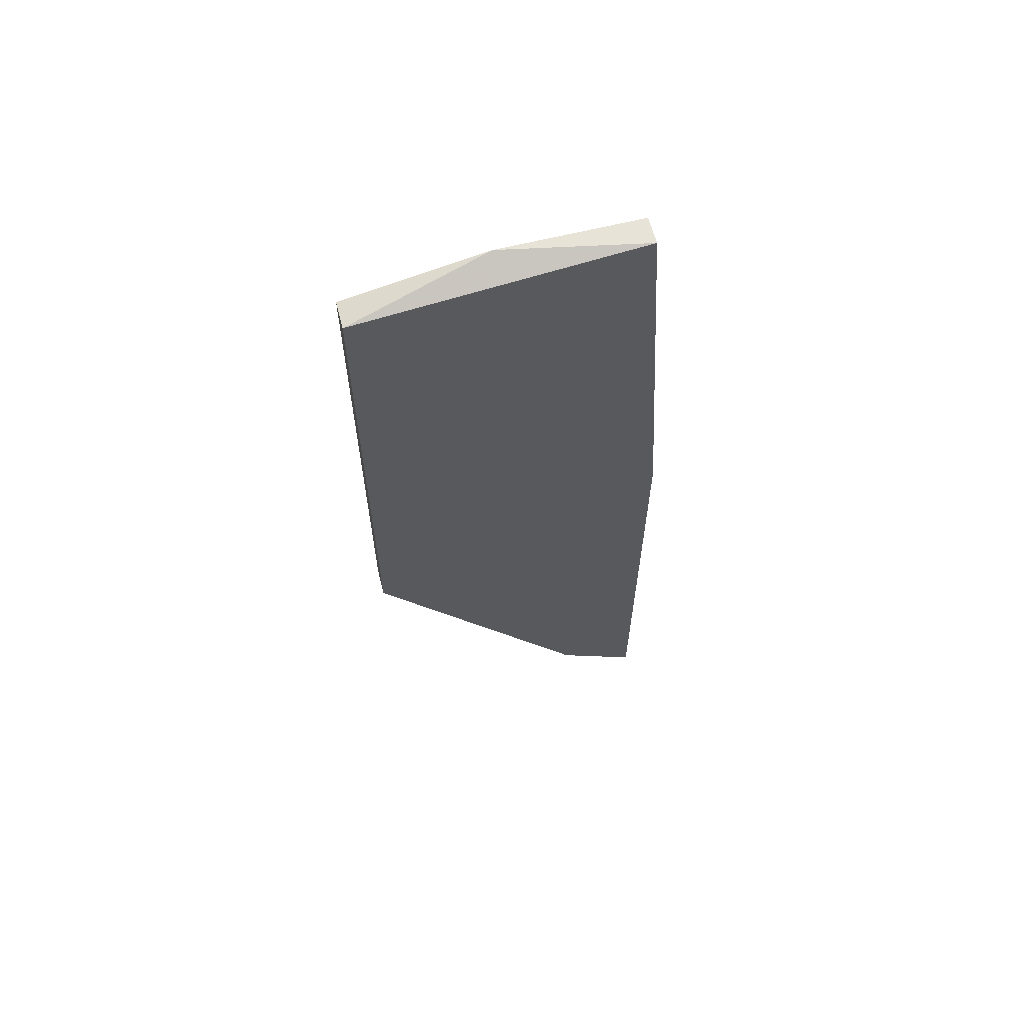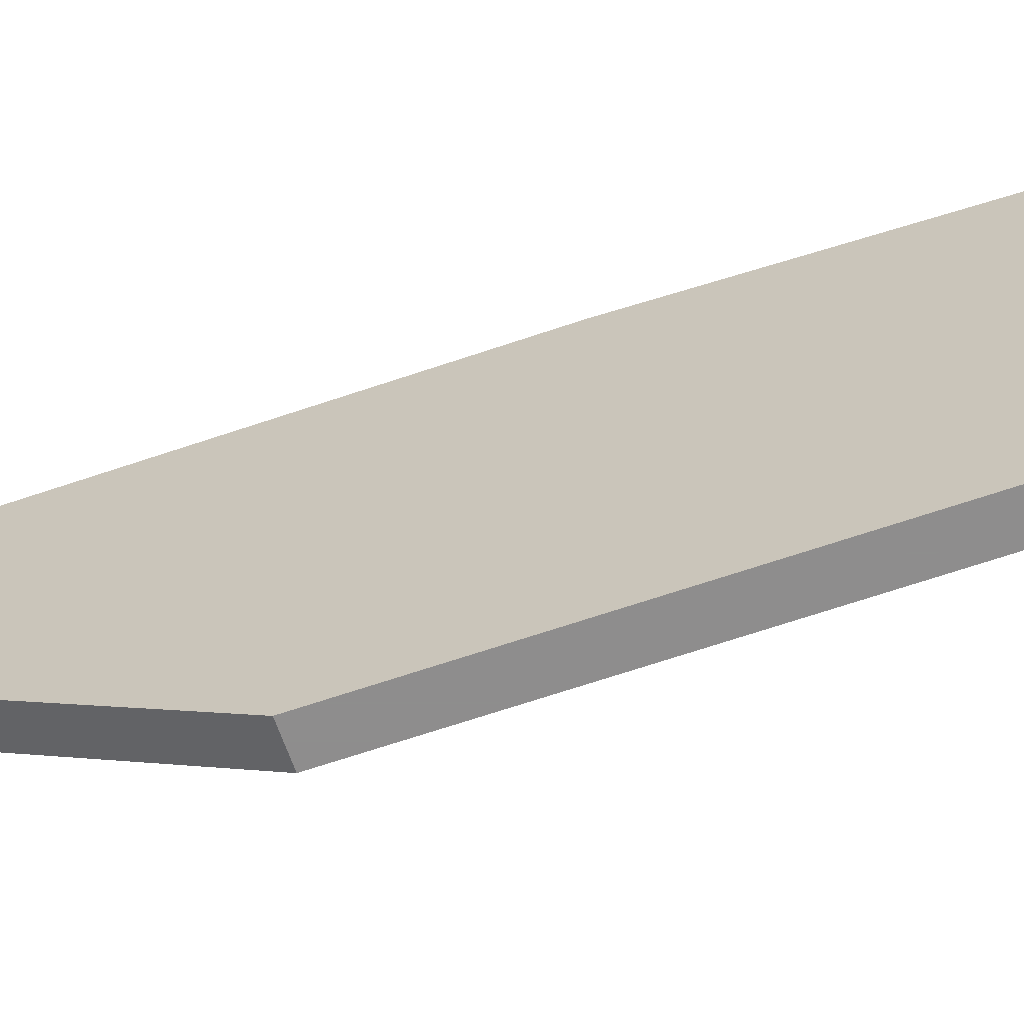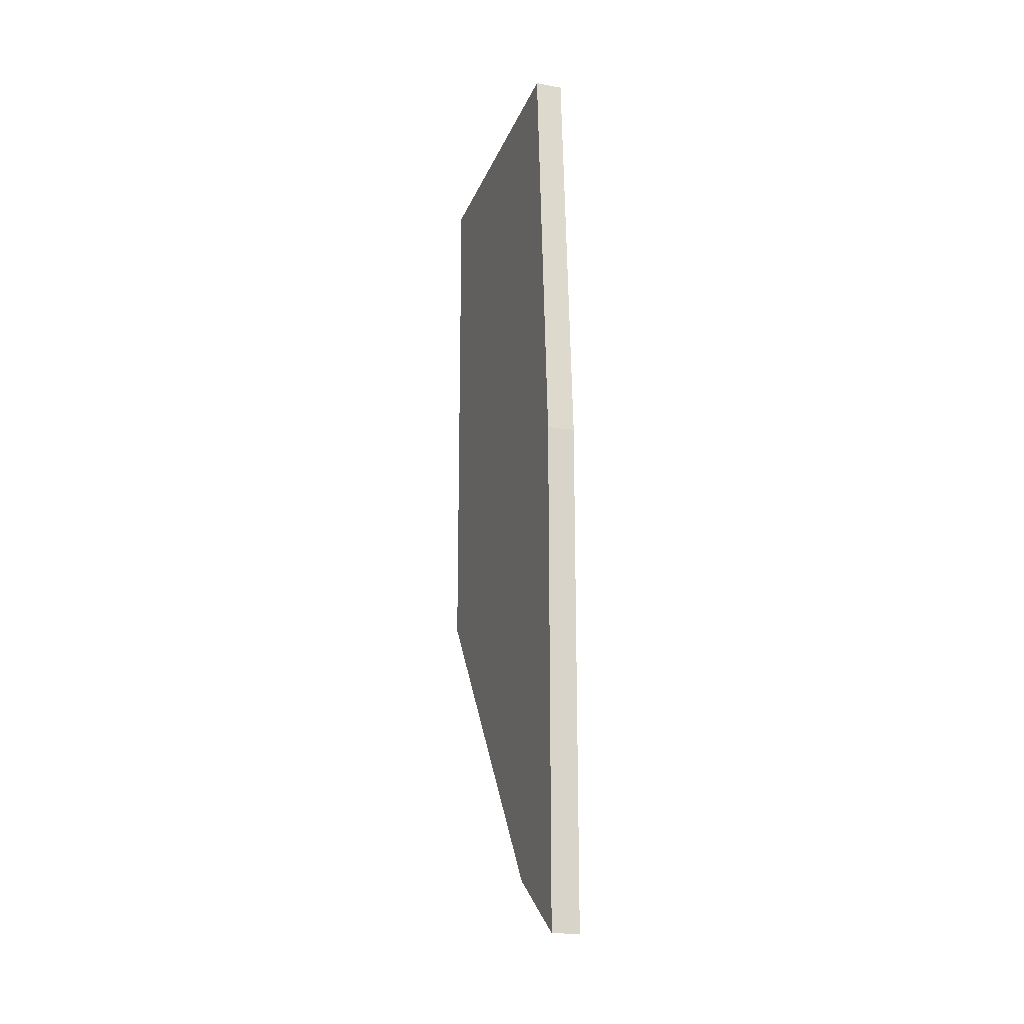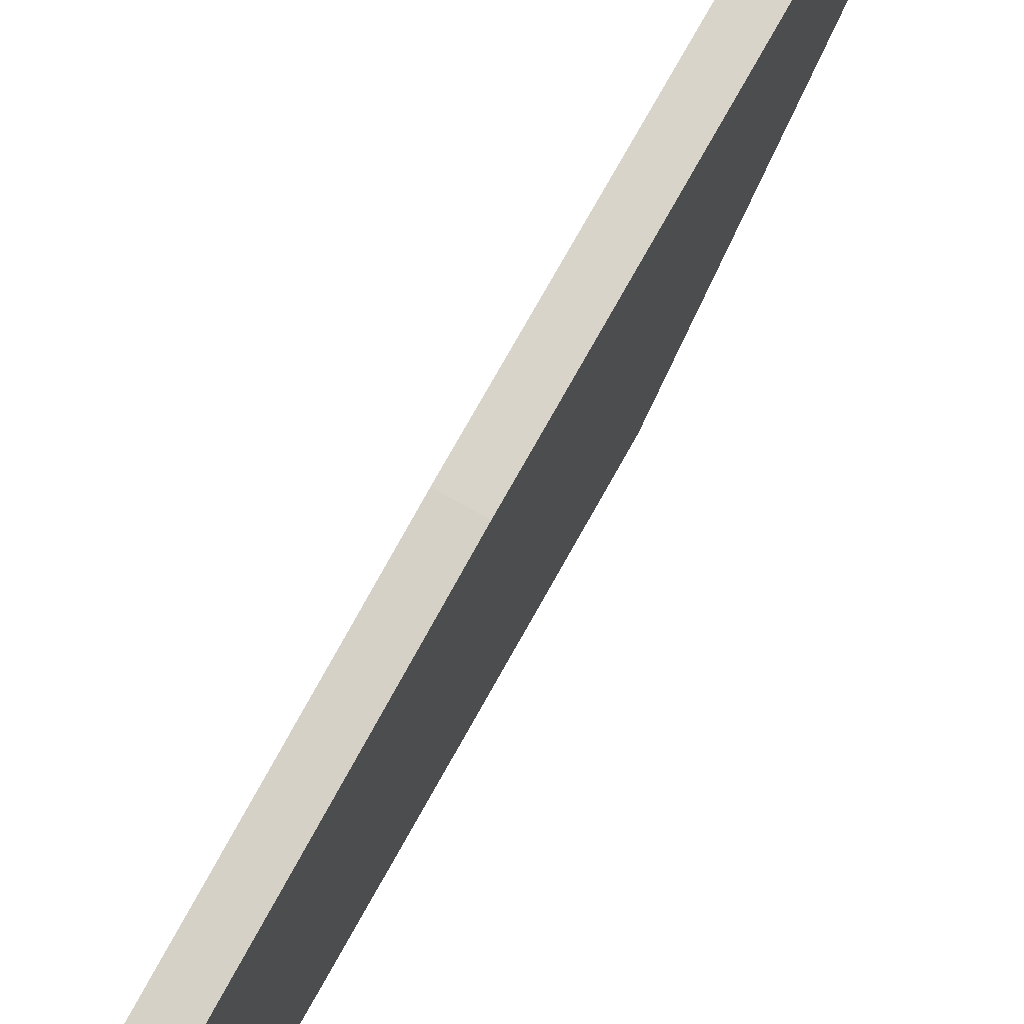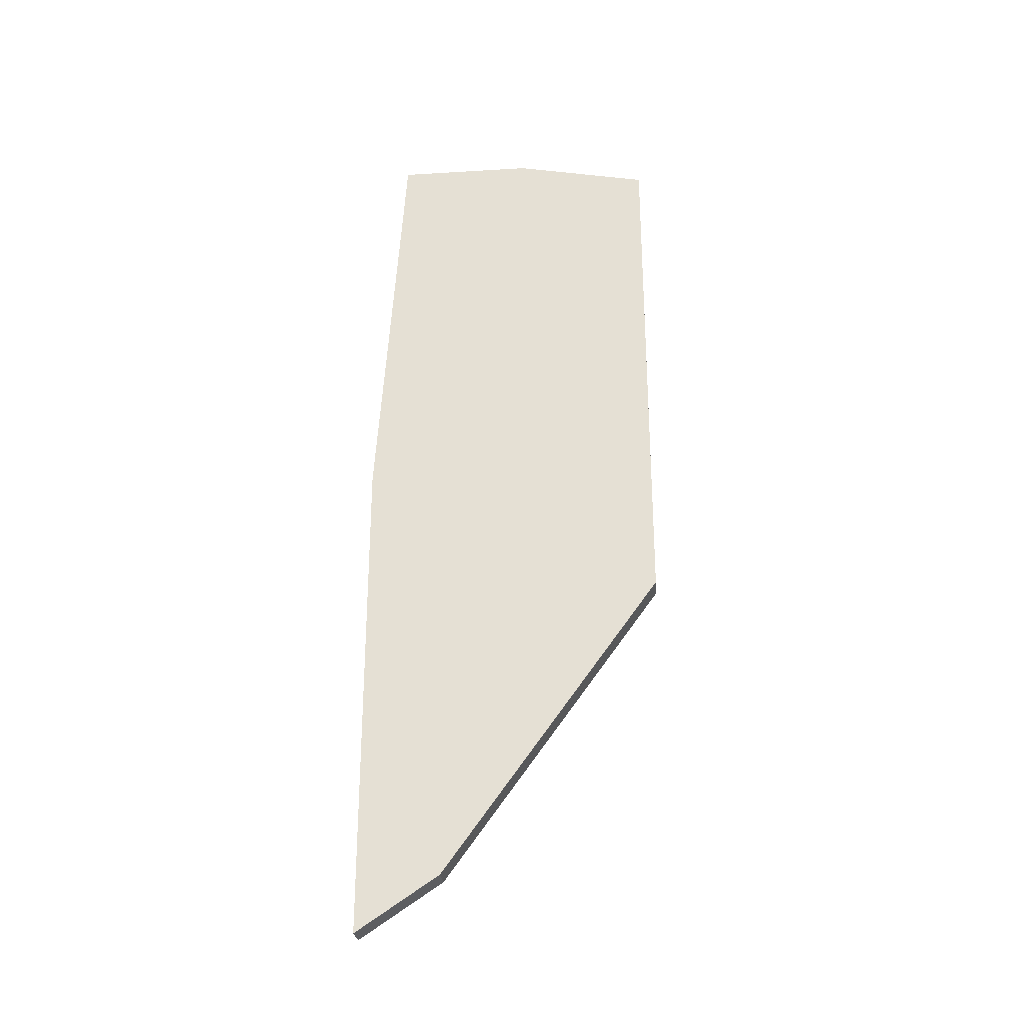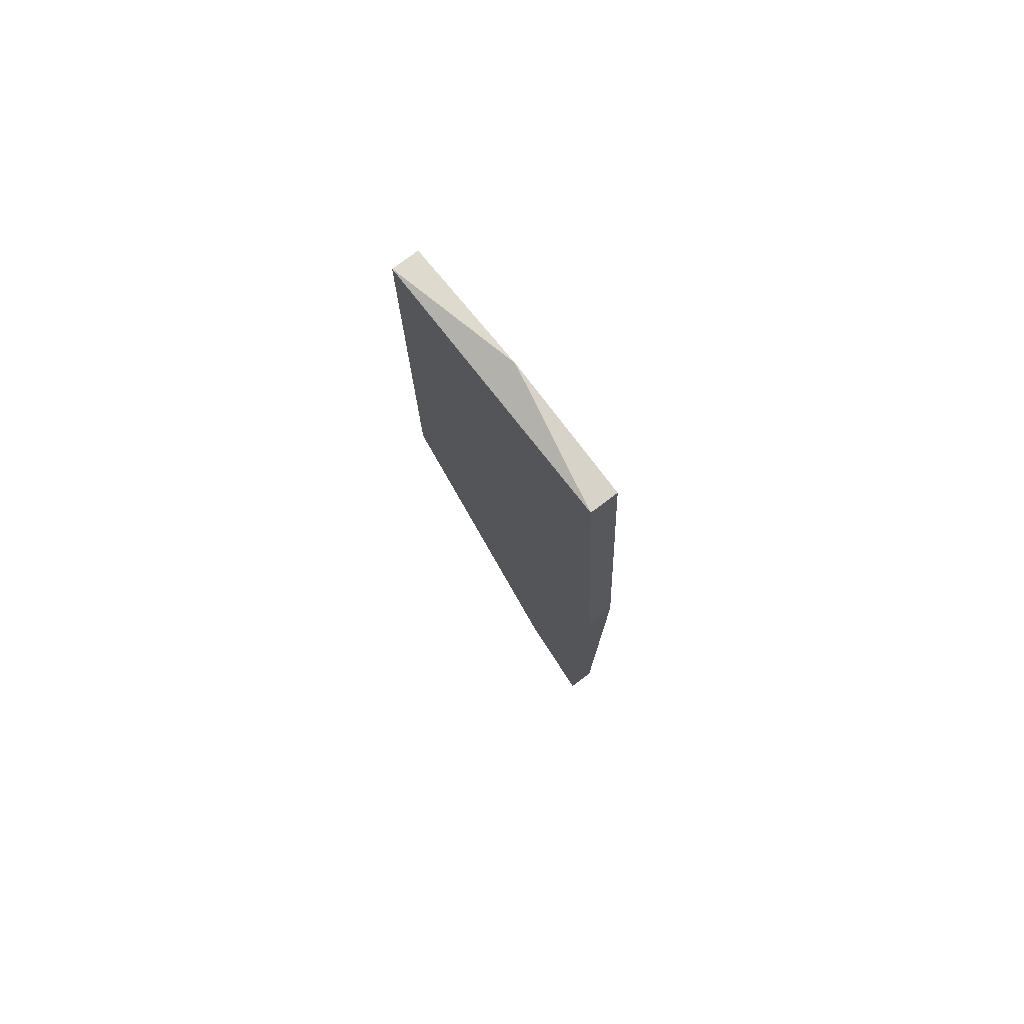
<metadata>
{"format":"obj","ext":"obj","renderer":"f3d","projection":"perspective","resolution":1024,"background":"white","views":[{"elev":62.0,"azim":75.6,"up":"+Z"},{"elev":-64.7,"azim":-70.9,"up":"+Y"},{"elev":-18.3,"azim":161.0,"up":"+Z"},{"elev":75.4,"azim":29.2,"up":"+Y"},{"elev":-27.4,"azim":-84.7,"up":"+Z"},{"elev":76.8,"azim":143.0,"up":"+Z"}]}
</metadata>
<code>
v 0.01805 0.0144 -0.00218
v 0.01805 0.01718 0.01263
v 0.01805 0.01718 -0.004035
v 0.01805 0.006995 0.0256
v 0.01805 0.006995 0.008005
v 0.01805 0.01625 0.02652
v 0.01712 0.0144 -0.00218
v 0.01712 0.01718 0.01263
v 0.01712 0.01718 -0.004035
v 0.01712 0.006995 0.0256
v 0.01712 0.006995 0.008005
v 0.01712 0.01625 0.02652
v 0.01712 0.01162 0.02652
f 4 6 13
f 7 11 12
f 11 7 1
f 2 4 1
f 12 11 10
f 11 4 10
f 4 11 5
f 11 1 5
f 1 4 5
f 7 12 9
f 1 7 9
f 2 12 6
f 4 2 6
f 2 1 3
f 9 2 3
f 1 9 3
f 12 2 8
f 9 12 8
f 2 9 8
f 12 10 13
f 10 4 13
f 6 12 13

</code>
